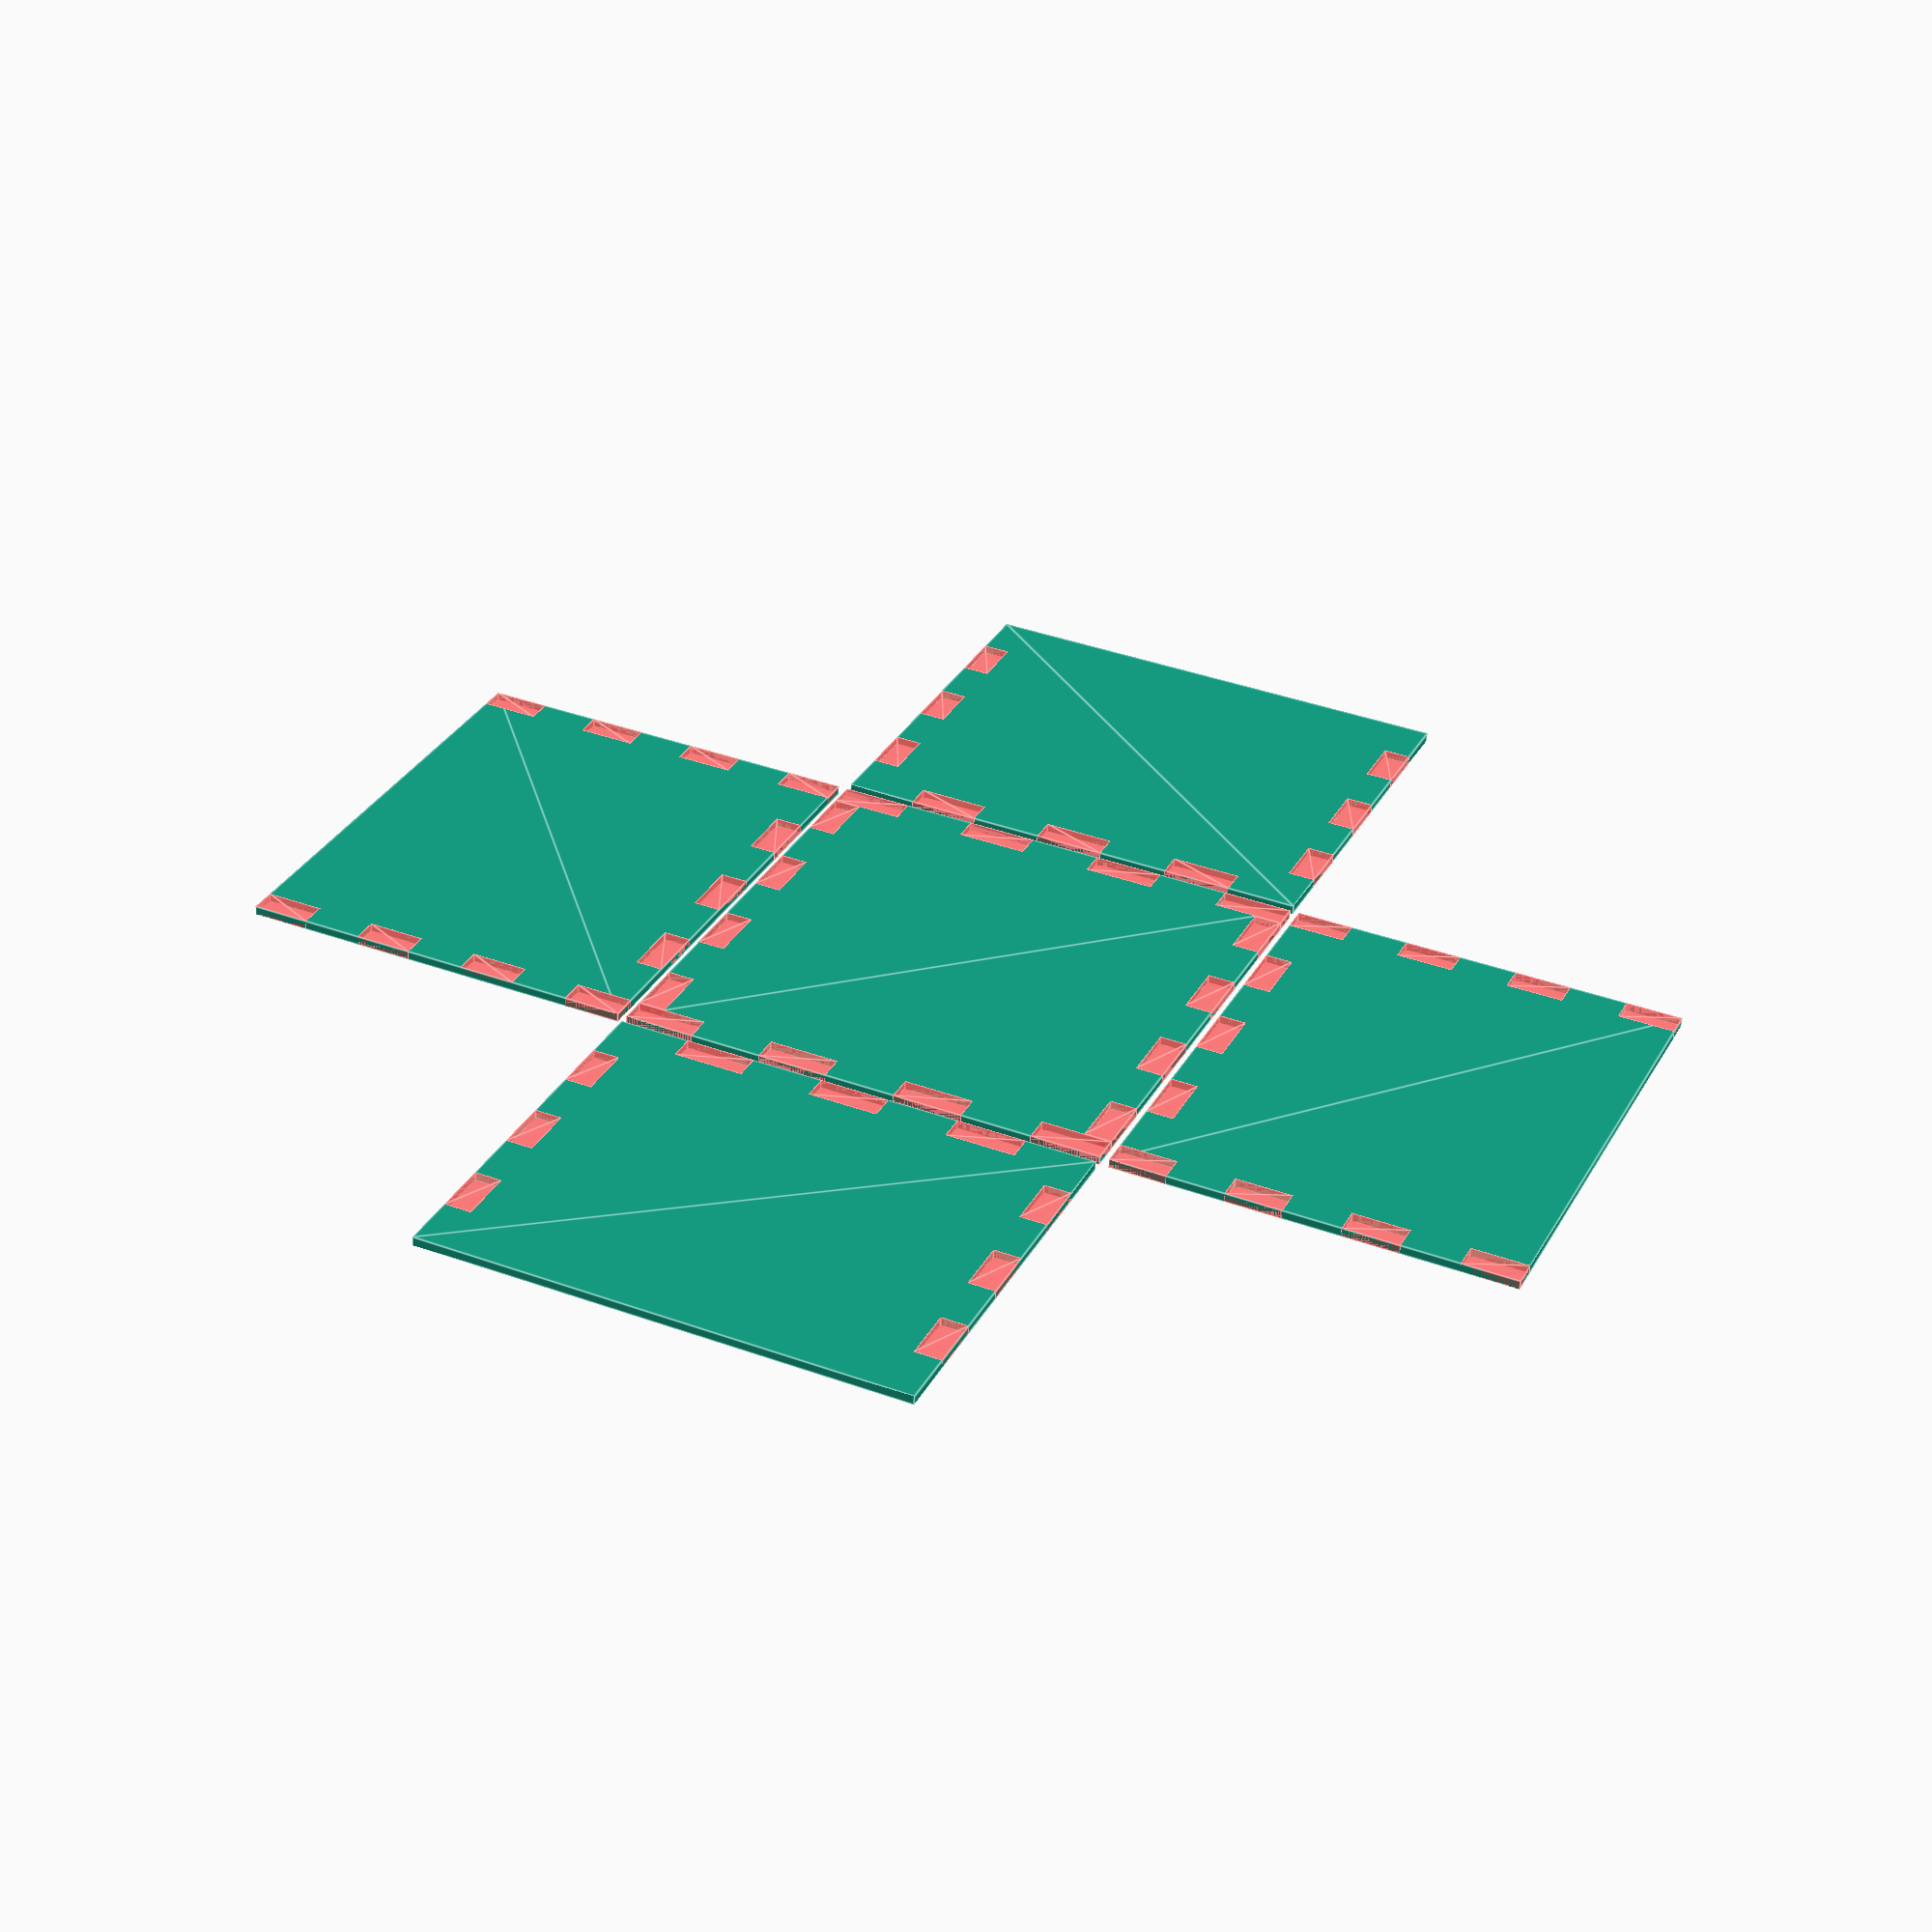
<openscad>
module boxgen(
  dim = [54,54,44],
  thickness=3,
  finger_width = undef, //default thickness*2
  bottoninset = 0,
  kerf = 0.0
  )
  
{
  //Finger width
  finger_width =  (finger_width==undef) ? thickness * 2 : finger_width;
  
  fingers = [
    max(3,floor( ceil((dim.x - 2*thickness)/finger_width) /2 ) * 2 - 1),
    max(3,floor( ceil(dim.y/finger_width) /2 ) * 2 - 1),
    max(3,floor( ceil(dim.z/finger_width) /2 ) * 2 - 1)   
  ];
  
  fingers_width = [
   (dim.x - 2*thickness)/fingers.x,
    dim.y/fingers.y,
    dim.z/fingers.z,
  ];

  //Bottom panel
  module bottom(dim, fingers, fingers_width, thickness) {
    difference() {
      square([dim.x, dim.y], center=true);
      
      for(i=[1:2:fingers.x])
        translate([-(dim.x - 2*thickness)/2 - fingers_width.x/2 + fingers_width.x*i, 0]) {
          //Front
          translate([0, -(dim.y - thickness)/2])
            #square([fingers_width.x, thickness], center = true);
          //Back
          translate([0, (dim.y - thickness)/2])
            #square([fingers_width.x, thickness], center = true);
          }

      for(i=[1:2:fingers.y])
        translate([0, -dim.y/2 - fingers_width.y/2 + fingers_width.y*i]) {
          //Left
          translate([-(dim.x-thickness)/2, 0])
            #square([thickness, fingers_width.y], center = true);
          //Right
          translate([(dim.x-thickness)/2, 0])
            #square([thickness, fingers_width.y], center = true);
        }
    }
  }

  FACE = 1;
  SIDE = 2;
  
  //Side panel
  module side(dim, fingers, fingers_width, thickness, type) {
    difference() {
      square([dim.x, dim.y], center=true);

      //Bottom
      for(i=[2:2:fingers.x])
        translate([-(dim.x - ((type==FACE)?2*thickness:0))/2 - fingers_width.x/2 + fingers_width.x*i, -(dim.y-thickness)/2 + bottoninset])
          #square([fingers_width.x - kerf, thickness], center = true);

      //Sides
      start = type;
      for(i=[start:2:fingers.y])
        translate([0, -dim.y/2 - fingers_width.y/2 + fingers_width.y*i])
        {
          //Left
          translate([-(dim.x-thickness)/2, 0])
            #square([thickness, fingers_width.y - ((type==SIDE)?kerf:0)], center = true);
          //Right
          translate([(dim.x-thickness)/2, 0])
            #square([thickness, fingers_width.y - ((type==SIDE)?kerf:0)], center = true);
        }
    }
  }

  //Bottom
  bottom(dim, fingers, fingers_width, thickness);

  //Back
  translate([0,(dim.y+dim.z)/2+1])
    side([dim.x, dim.z], [fingers.x, fingers.z], [fingers_width.x, fingers_width.z], thickness, type=FACE);
  
  //Front
  translate([0,-(dim.y+dim.z)/2-1])
    mirror([0,1])
      side([dim.x, dim.z], [fingers.x, fingers.z], [fingers_width.x, fingers_width.z], thickness, type=FACE);

  //Left
  translate([-(dim.x+dim.z)/2-1, 0])
    rotate([0,0,90])
      side([dim.y, dim.z], [fingers.y, fingers.z], [fingers_width.y, fingers_width.z], thickness, type=SIDE);

  //Right
  translate([(dim.x+dim.z)/2+1, 0])
    mirror([1,0])rotate([0,0,90])
      side([dim.y, dim.z], [fingers.y, fingers.z], [fingers_width.y, fingers_width.z], thickness, type=SIDE);
 
}

boxgen(thickness=3, finger_width=6, bottoninset=0, kerf=0.0);
</openscad>
<views>
elev=237.6 azim=294.2 roll=183.0 proj=p view=edges
</views>
